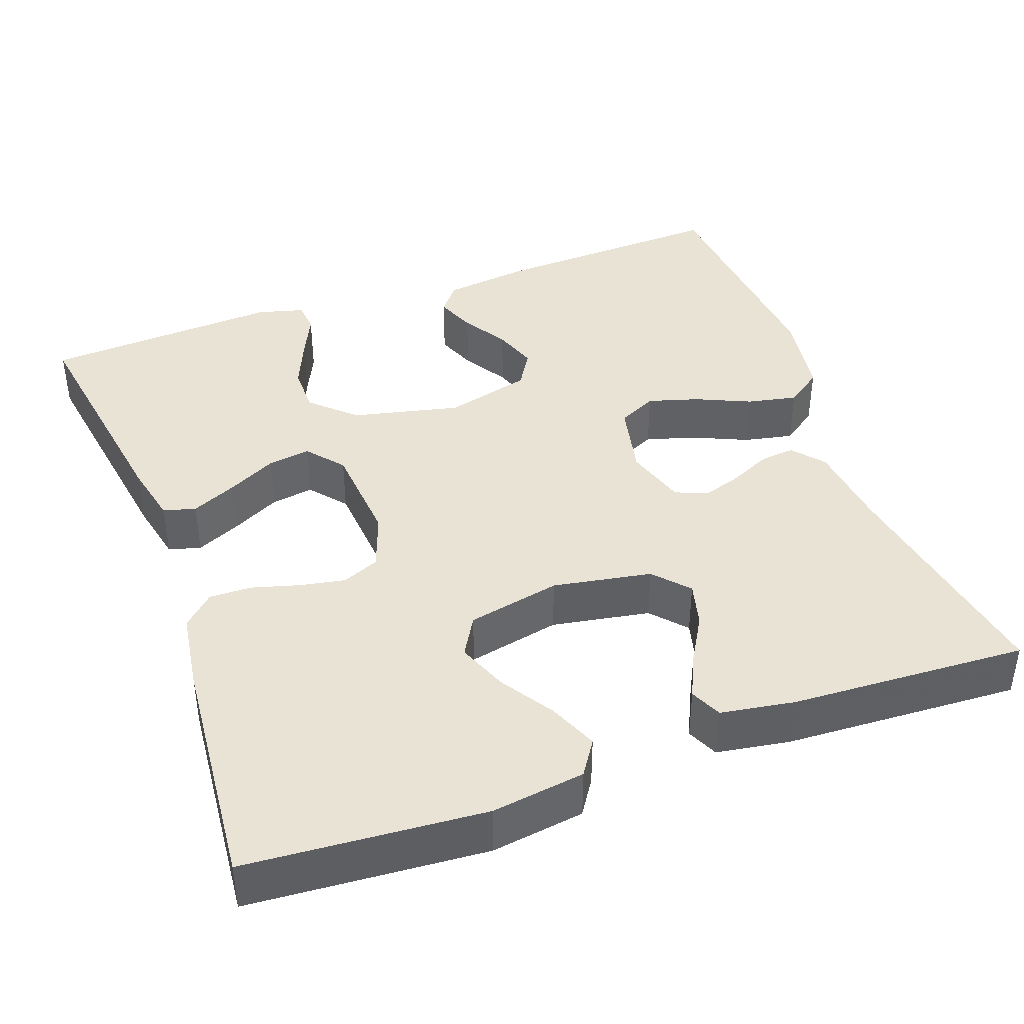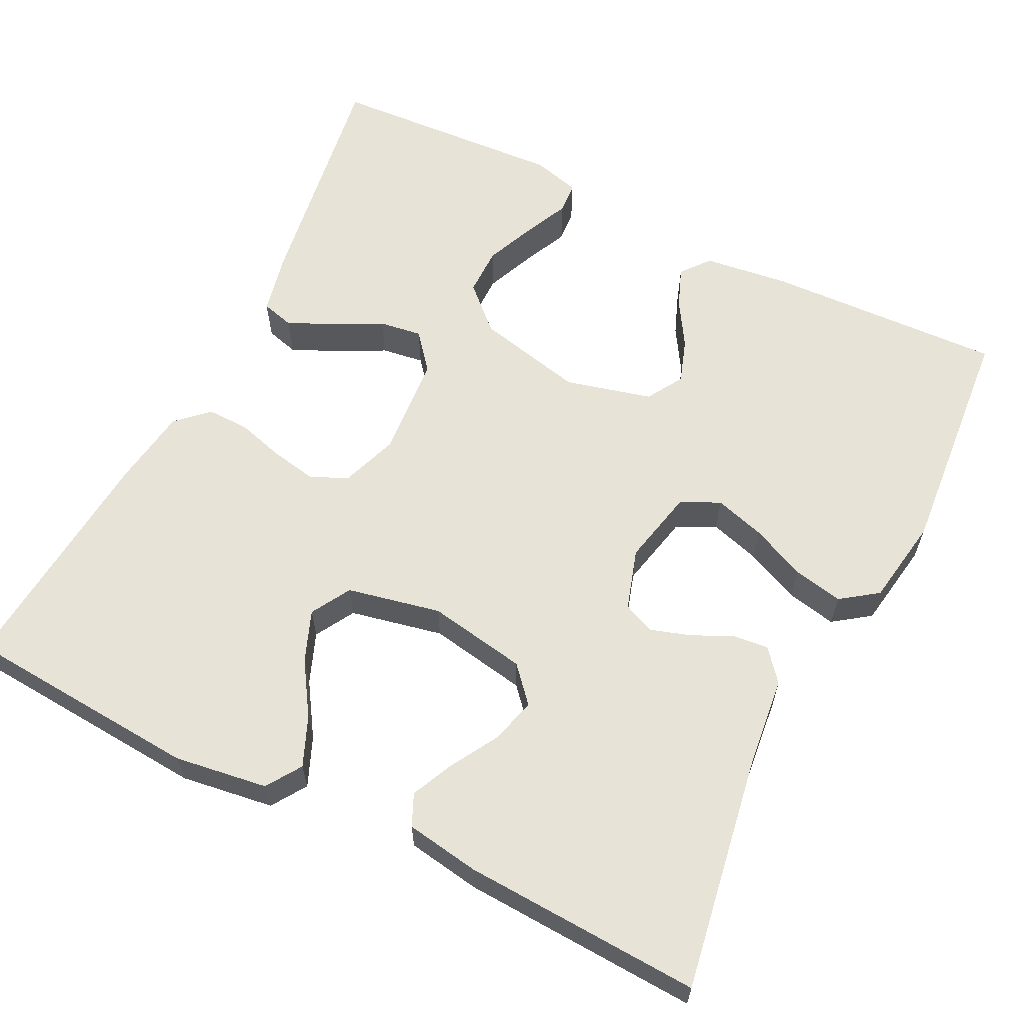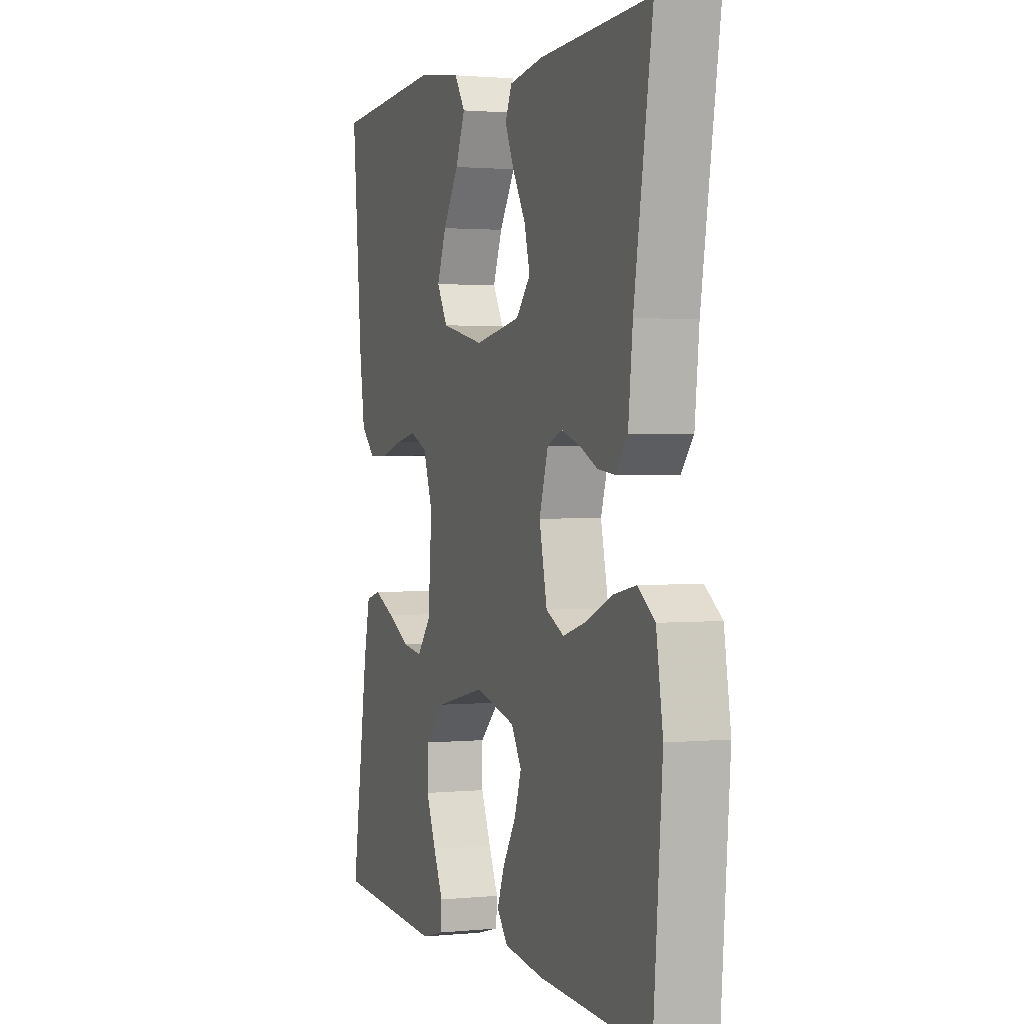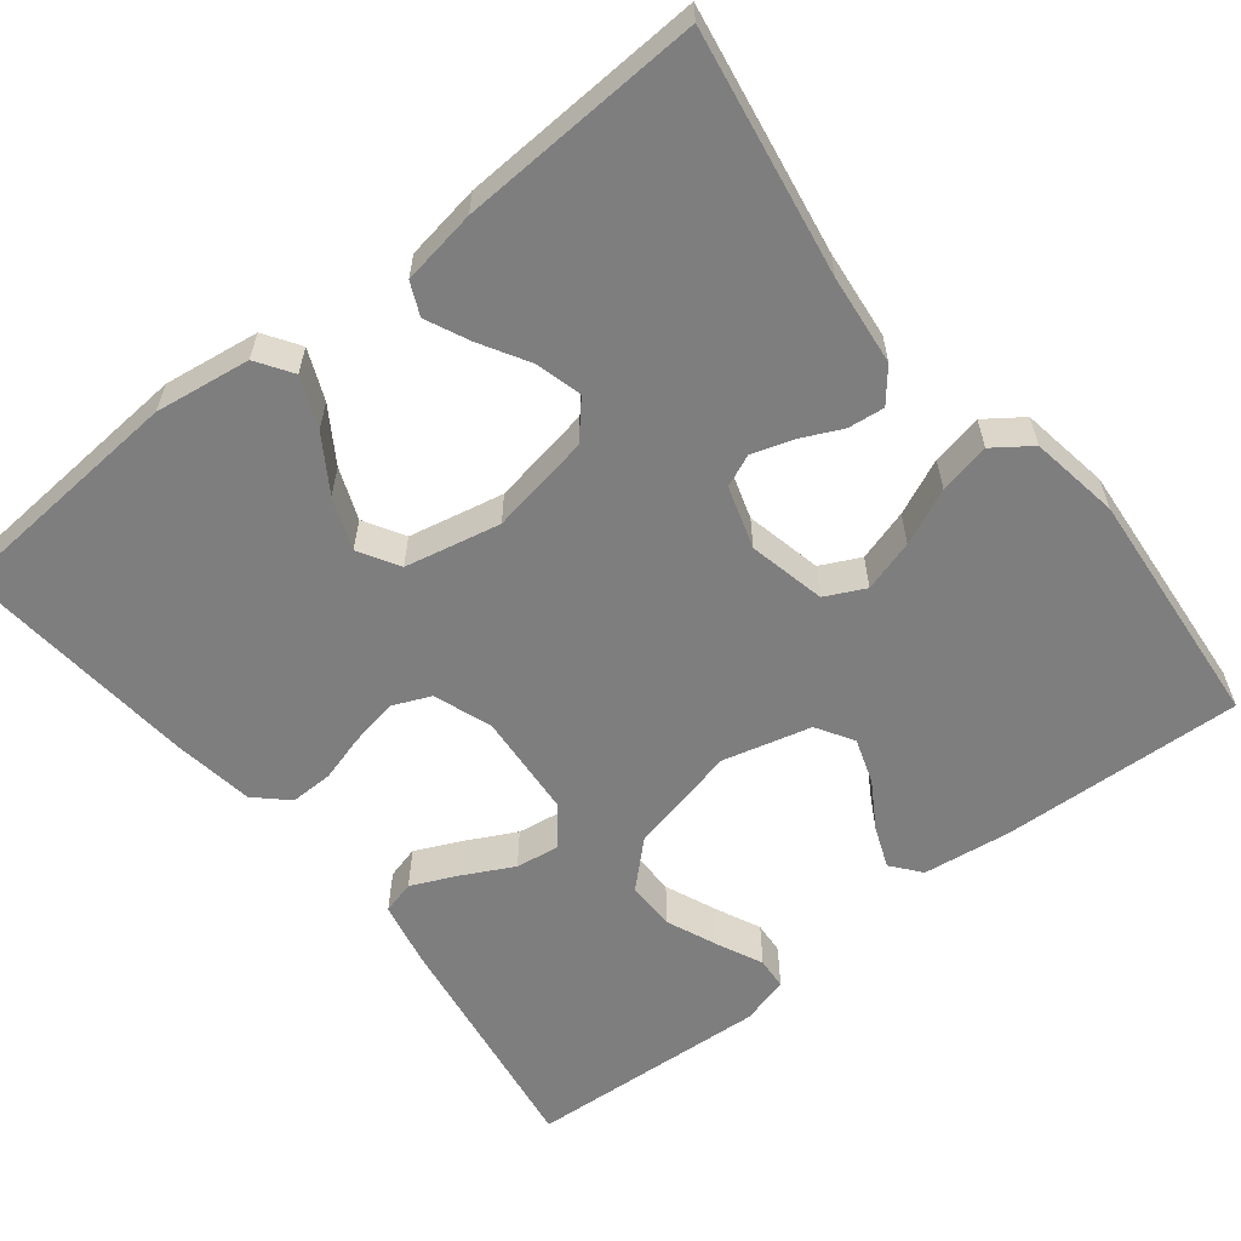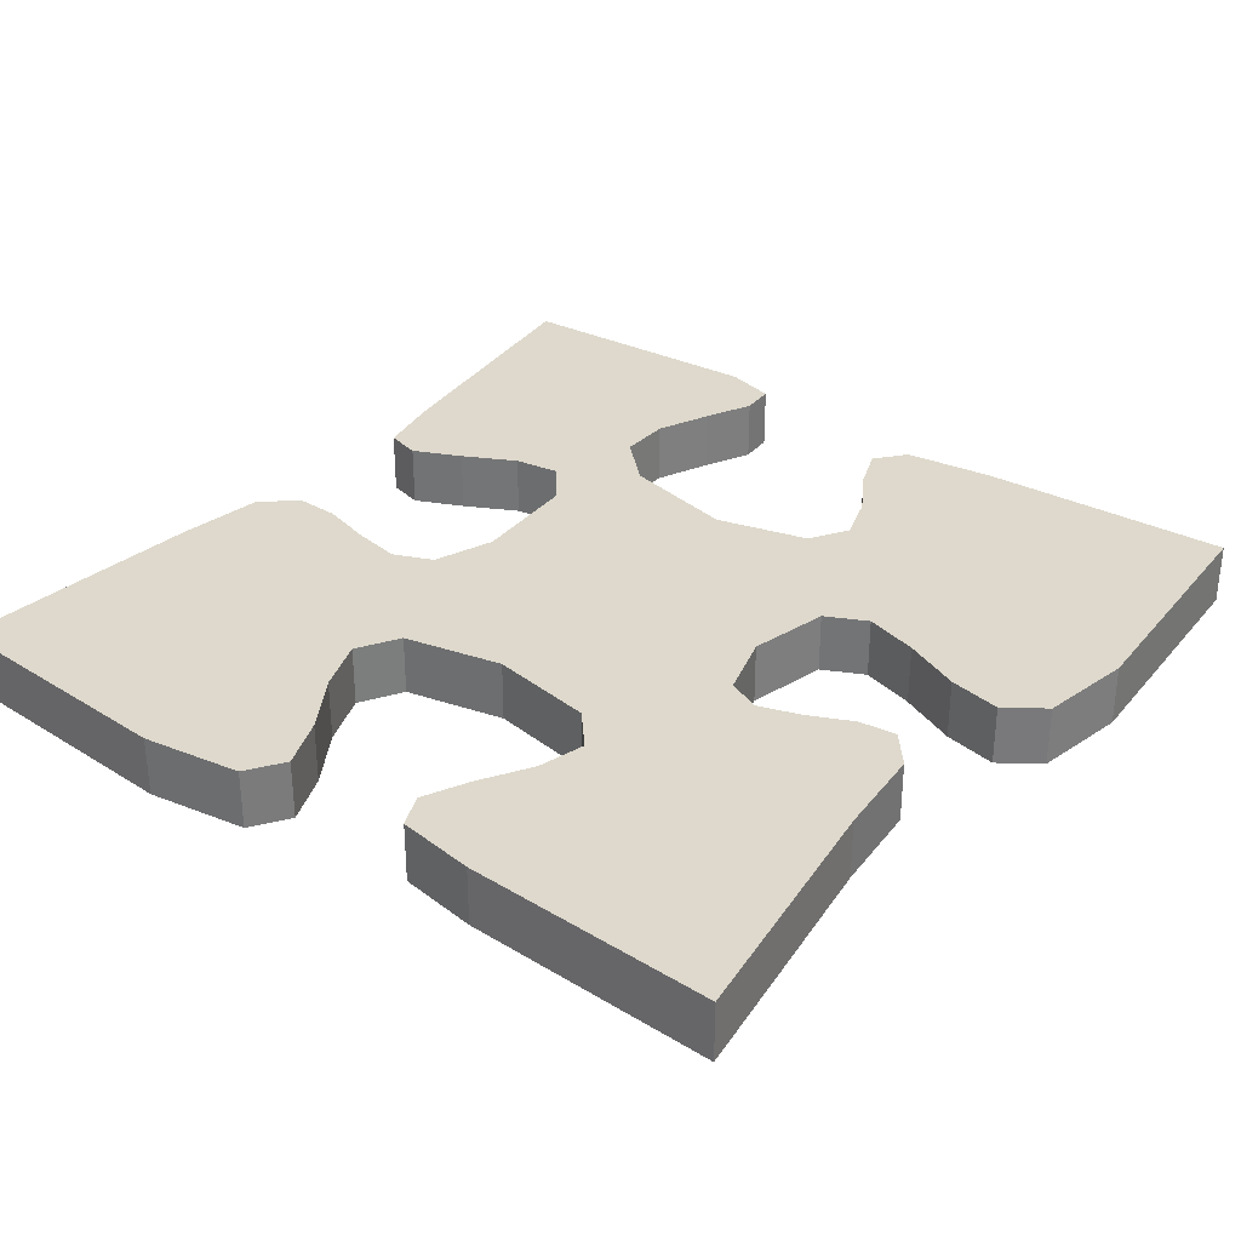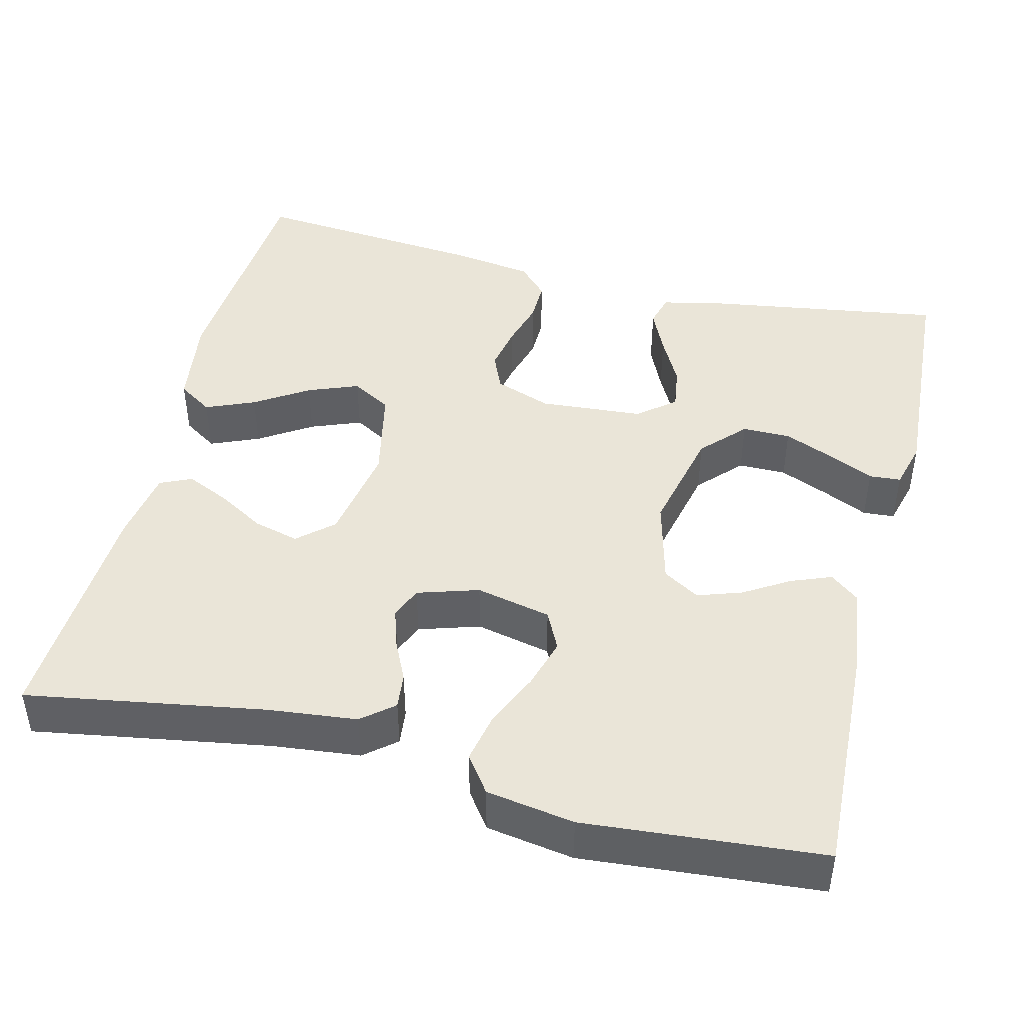
<metadata>
{"format":"obj","ext":"obj","renderer":"f3d","projection":"perspective","resolution":1024,"background":"white","views":[{"elev":41.0,"azim":-20.0,"up":"+Y"},{"elev":61.8,"azim":26.5,"up":"+Y"},{"elev":1.6,"azim":70.1,"up":"+Z"},{"elev":-59.5,"azim":38.4,"up":"+Y"},{"elev":31.9,"azim":37.5,"up":"+Y"},{"elev":44.8,"azim":103.9,"up":"+Y"}]}
</metadata>
<code>
v 0.5 0.07 -0.5
v 0.2 0.07 -0.487
v 0.092 0.07 -0.473
v 0.063 0.07 -0.437
v 0.083 0.07 -0.386
v 0.118 0.07 -0.329
v 0.137 0.07 -0.273
v 0.109 0.07 -0.227
v 0 0.07 -0.199
v -0.136 0.07 -0.23
v -0.19 0.07 -0.281
v -0.19 0.07 -0.342
v -0.163 0.07 -0.406
v -0.137 0.07 -0.462
v -0.14 0.07 -0.502
v -0.2 0.07 -0.518
v -0.5 0.07 -0.5
v -0.454 0.07 -0.2
v -0.437 0.07 -0.122
v -0.396 0.07 -0.111
v -0.339 0.07 -0.137
v -0.277 0.07 -0.169
v -0.223 0.07 -0.177
v -0.185 0.07 -0.131
v -0.175 0.07 0
v -0.201 0.07 0.072
v -0.248 0.07 0.092
v -0.306 0.07 0.081
v -0.366 0.07 0.064
v -0.419 0.07 0.063
v -0.458 0.07 0.1
v -0.473 0.07 0.2
v -0.5 0.07 0.5
v -0.2 0.07 0.522
v -0.082 0.07 0.505
v -0.053 0.07 0.461
v -0.079 0.07 0.399
v -0.122 0.07 0.332
v -0.147 0.07 0.268
v -0.118 0.07 0.218
v 0 0.07 0.193
v 0.125 0.07 0.215
v 0.164 0.07 0.259
v 0.149 0.07 0.316
v 0.114 0.07 0.376
v 0.089 0.07 0.43
v 0.107 0.07 0.47
v 0.2 0.07 0.485
v 0.5 0.07 0.5
v 0.45 0.07 0.2
v 0.438 0.07 0.089
v 0.405 0.07 0.049
v 0.36 0.07 0.054
v 0.309 0.07 0.078
v 0.259 0.07 0.094
v 0.219 0.07 0.077
v 0.195 0.07 0
v 0.216 0.07 -0.095
v 0.265 0.07 -0.119
v 0.329 0.07 -0.1
v 0.398 0.07 -0.069
v 0.461 0.07 -0.056
v 0.507 0.07 -0.089
v 0.525 0.07 -0.2
v 0.5 0 -0.5
v 0.2 0 -0.487
v 0.092 0 -0.473
v 0.063 0 -0.437
v 0.083 0 -0.386
v 0.118 0 -0.329
v 0.137 0 -0.273
v 0.109 0 -0.227
v 0 0 -0.199
v -0.136 0 -0.23
v -0.19 0 -0.281
v -0.19 0 -0.342
v -0.163 0 -0.406
v -0.137 0 -0.462
v -0.14 0 -0.502
v -0.2 0 -0.518
v -0.5 0 -0.5
v -0.454 0 -0.2
v -0.437 0 -0.122
v -0.396 0 -0.111
v -0.339 0 -0.137
v -0.277 0 -0.169
v -0.223 0 -0.177
v -0.185 0 -0.131
v -0.175 0 0
v -0.201 0 0.072
v -0.248 0 0.092
v -0.306 0 0.081
v -0.366 0 0.064
v -0.419 0 0.063
v -0.458 0 0.1
v -0.473 0 0.2
v -0.5 0 0.5
v -0.2 0 0.522
v -0.082 0 0.505
v -0.053 0 0.461
v -0.079 0 0.399
v -0.122 0 0.332
v -0.147 0 0.268
v -0.118 0 0.218
v 0 0 0.193
v 0.125 0 0.215
v 0.164 0 0.259
v 0.149 0 0.316
v 0.114 0 0.376
v 0.089 0 0.43
v 0.107 0 0.47
v 0.2 0 0.485
v 0.5 0 0.5
v 0.45 0 0.2
v 0.438 0 0.089
v 0.405 0 0.049
v 0.36 0 0.054
v 0.309 0 0.078
v 0.259 0 0.094
v 0.219 0 0.077
v 0.195 0 0
v 0.216 0 -0.095
v 0.265 0 -0.119
v 0.329 0 -0.1
v 0.398 0 -0.069
v 0.461 0 -0.056
v 0.507 0 -0.089
v 0.525 0 -0.2
f 60 61 62 63
f 59 60 63 64
f 51 52 53 54
f 50 51 54 55
f 49 50 55 56
f 47 48 49 56
f 44 45 46 47
f 35 36 37 38
f 35 38 39
f 34 35 39
f 33 34 39
f 32 33 39 40
f 28 29 30 31
f 27 28 31 32
f 26 27 32 40
f 19 20 21 22
f 17 18 19 22
f 17 22 23
f 16 17 23
f 13 14 15 16
f 12 13 16
f 11 12 16 23
f 10 11 23 24
f 3 4 5 6
f 3 6 7
f 2 3 7
f 59 64 1 2
f 58 59 2 7
f 57 58 7 8
f 56 57 8 9
f 44 47 56
f 43 44 56
f 42 43 56 9
f 41 42 9 10
f 25 26 40 41
f 10 24 25 41
f 127 126 125 124
f 128 127 124 123
f 118 117 116 115
f 119 118 115 114
f 120 119 114 113
f 120 113 112 111
f 111 110 109 108
f 102 101 100 99
f 103 102 99
f 103 99 98
f 103 98 97
f 104 103 97 96
f 95 94 93 92
f 96 95 92 91
f 104 96 91 90
f 86 85 84 83
f 86 83 82 81
f 87 86 81
f 87 81 80
f 80 79 78 77
f 80 77 76
f 87 80 76 75
f 88 87 75 74
f 70 69 68 67
f 71 70 67
f 71 67 66
f 66 65 128 123
f 71 66 123 122
f 72 71 122 121
f 73 72 121 120
f 120 111 108
f 120 108 107
f 73 120 107 106
f 74 73 106 105
f 105 104 90 89
f 105 89 88 74
f 1 65 66 2
f 2 66 67 3
f 3 67 68 4
f 4 68 69 5
f 5 69 70 6
f 6 70 71 7
f 7 71 72 8
f 8 72 73 9
f 9 73 74 10
f 10 74 75 11
f 11 75 76 12
f 12 76 77 13
f 13 77 78 14
f 14 78 79 15
f 15 79 80 16
f 16 80 81 17
f 17 81 82 18
f 18 82 83 19
f 19 83 84 20
f 20 84 85 21
f 21 85 86 22
f 22 86 87 23
f 23 87 88 24
f 24 88 89 25
f 25 89 90 26
f 26 90 91 27
f 27 91 92 28
f 28 92 93 29
f 29 93 94 30
f 30 94 95 31
f 31 95 96 32
f 32 96 97 33
f 33 97 98 34
f 34 98 99 35
f 35 99 100 36
f 36 100 101 37
f 37 101 102 38
f 38 102 103 39
f 39 103 104 40
f 40 104 105 41
f 41 105 106 42
f 42 106 107 43
f 43 107 108 44
f 44 108 109 45
f 45 109 110 46
f 46 110 111 47
f 47 111 112 48
f 48 112 113 49
f 49 113 114 50
f 50 114 115 51
f 51 115 116 52
f 52 116 117 53
f 53 117 118 54
f 54 118 119 55
f 55 119 120 56
f 56 120 121 57
f 57 121 122 58
f 58 122 123 59
f 59 123 124 60
f 60 124 125 61
f 61 125 126 62
f 62 126 127 63
f 63 127 128 64
f 64 128 65 1

</code>
